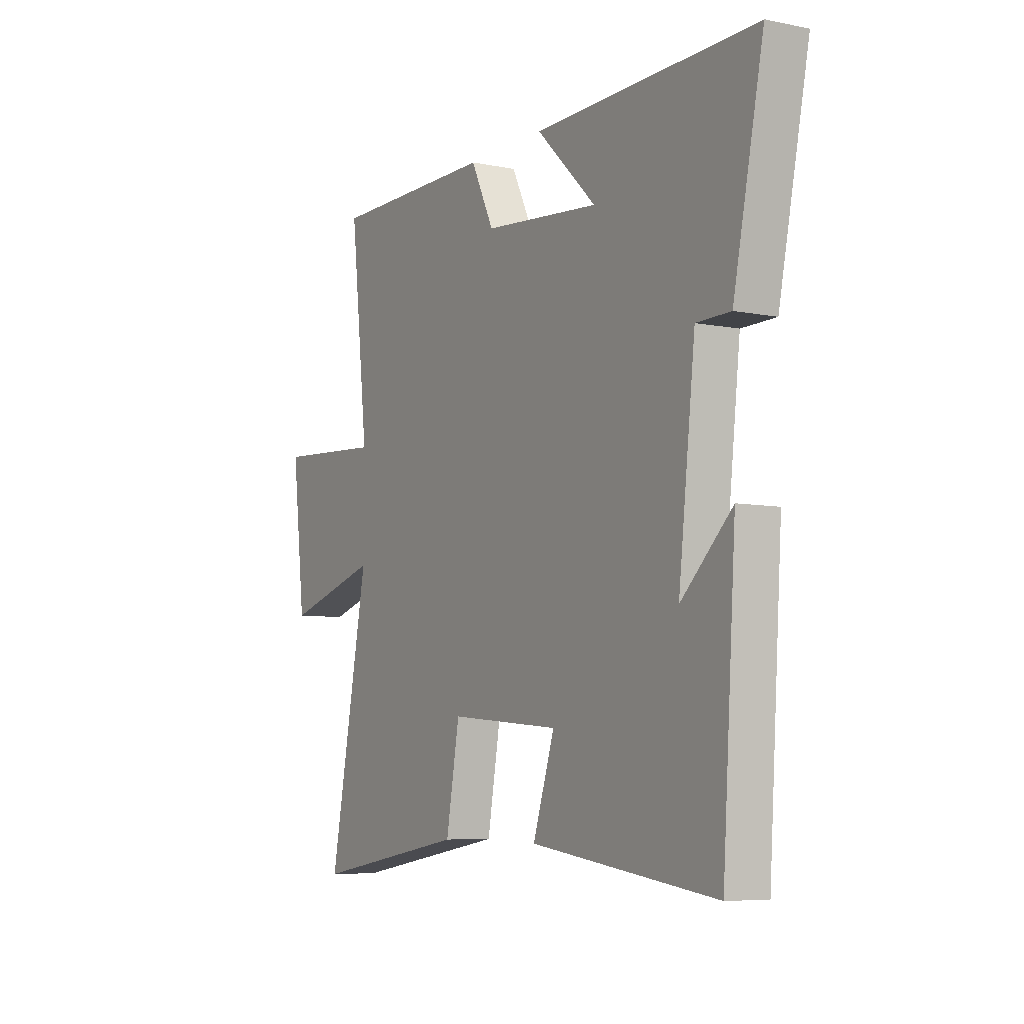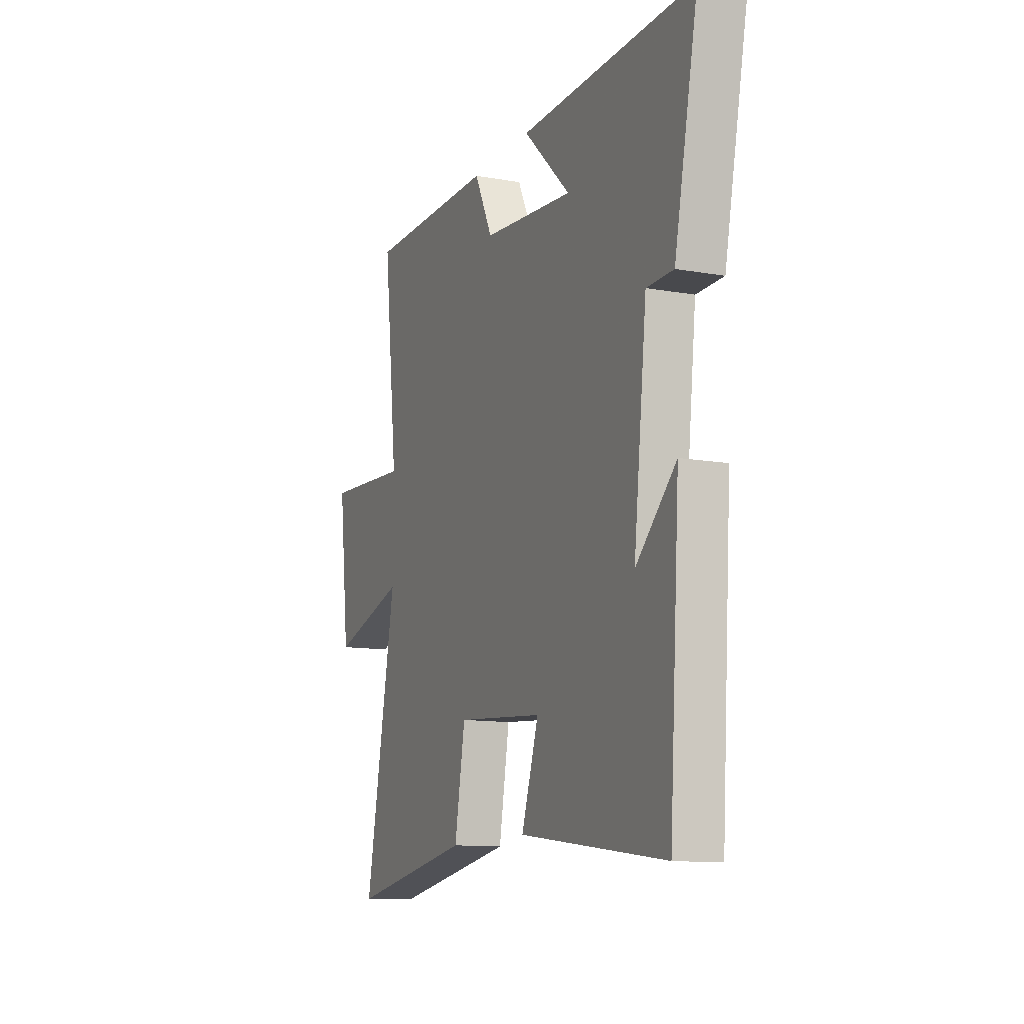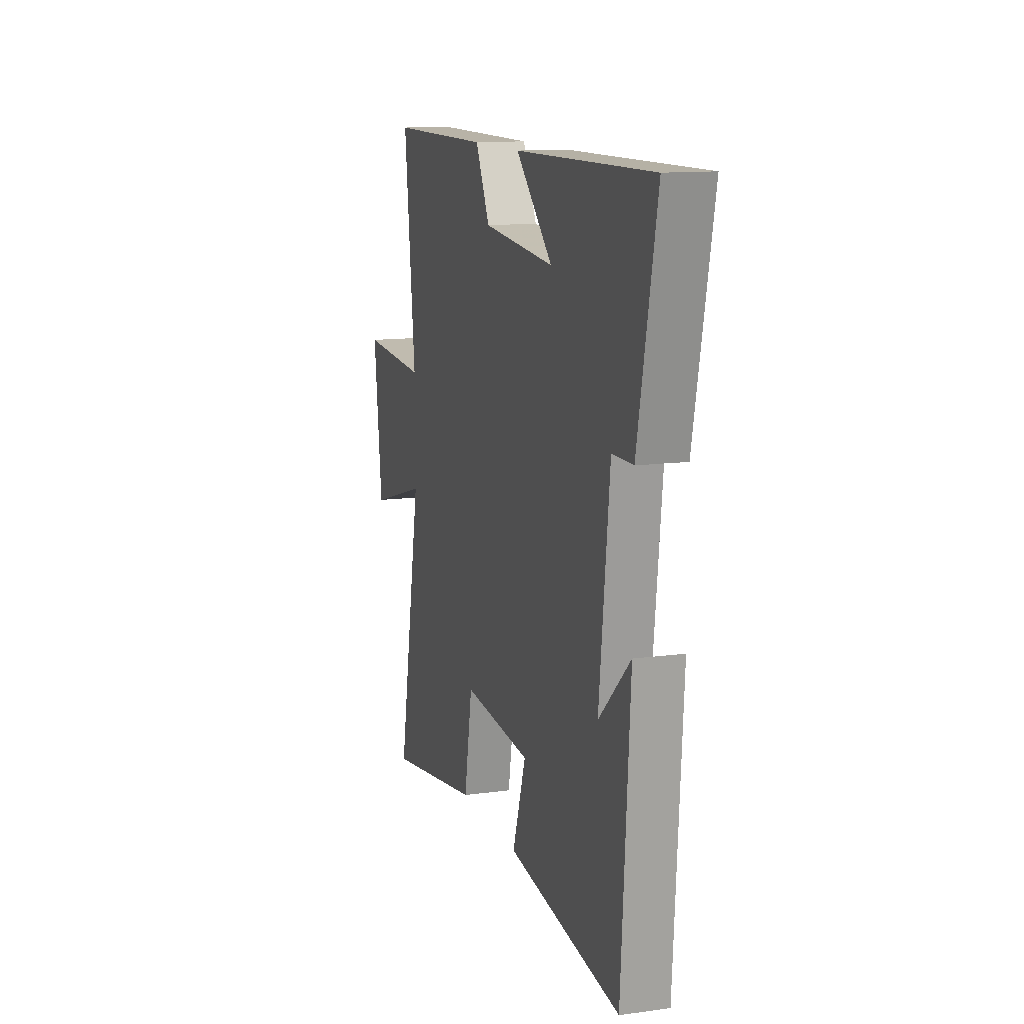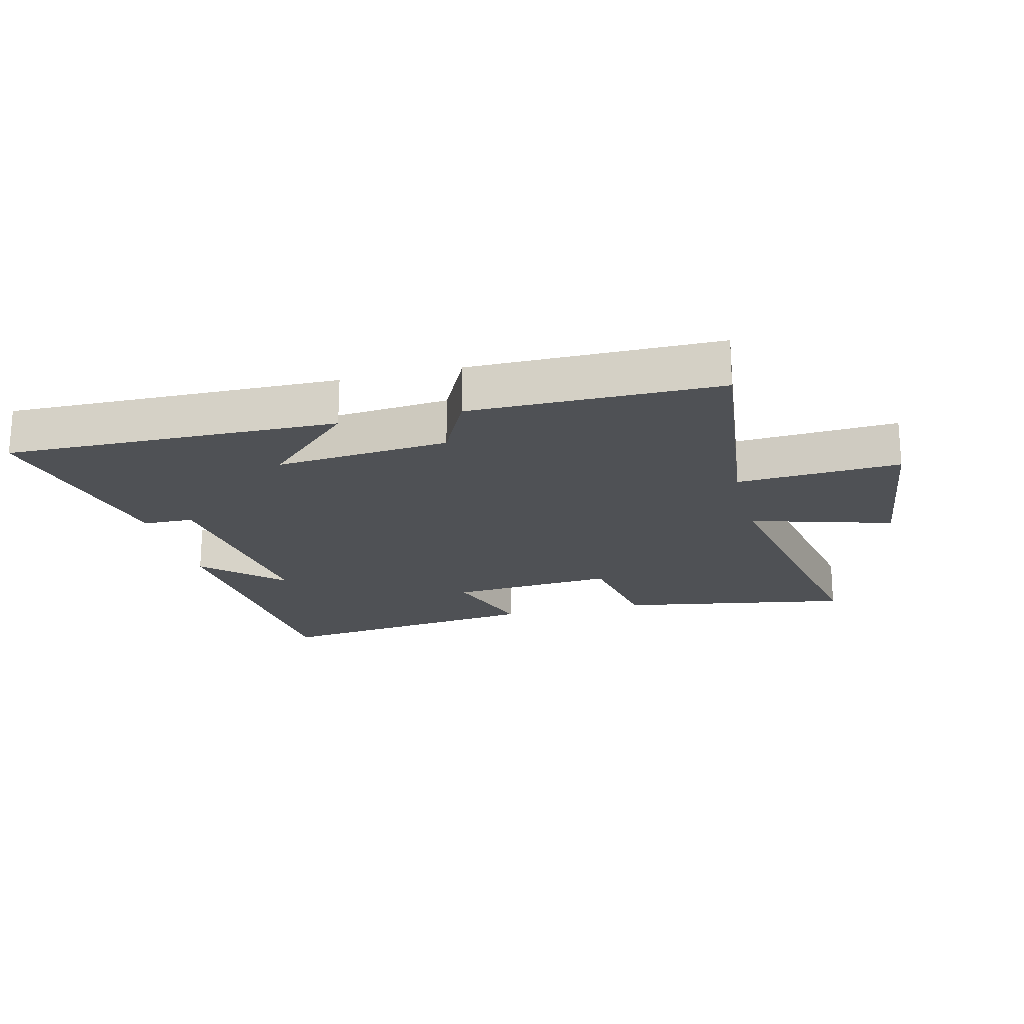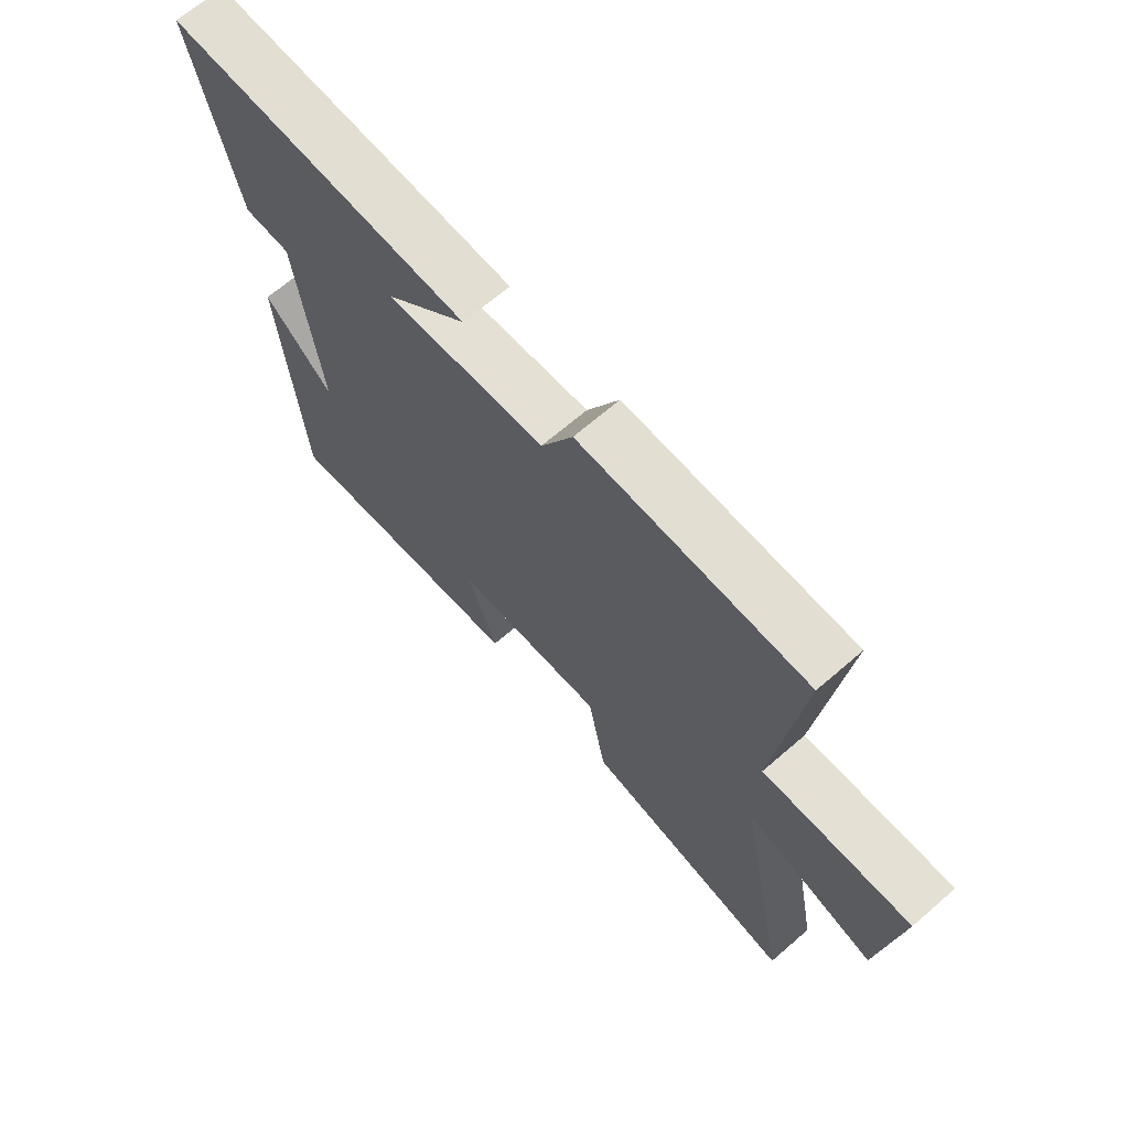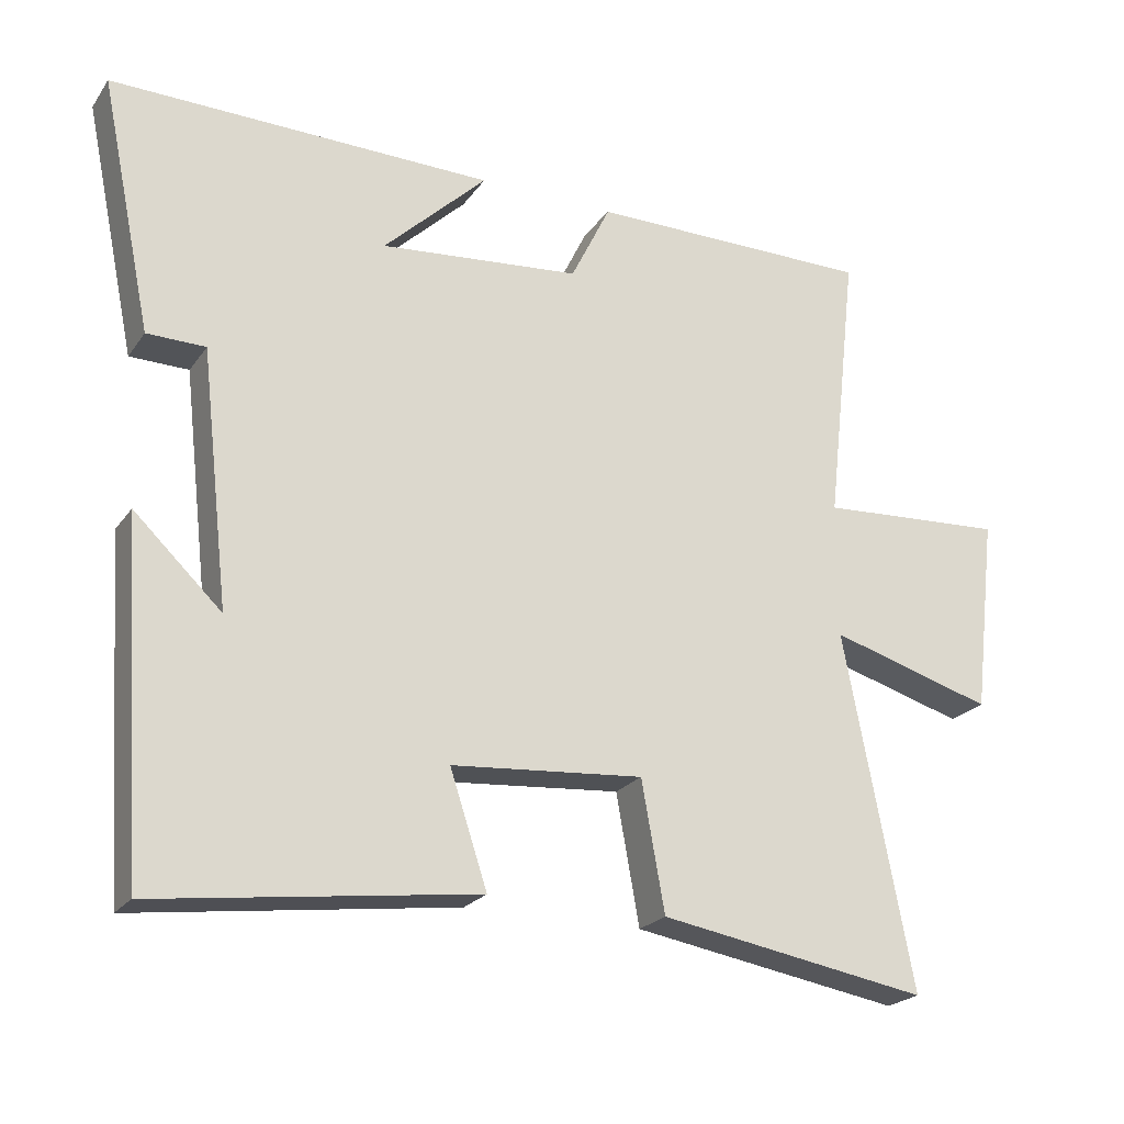
<metadata>
{"format":"obj","ext":"obj","renderer":"f3d","projection":"perspective","resolution":1024,"background":"white","views":[{"elev":-6.7,"azim":-120.5,"up":"+Z"},{"elev":-11.9,"azim":-113.0,"up":"+Z"},{"elev":12.7,"azim":-107.5,"up":"+Z"},{"elev":-20.0,"azim":13.8,"up":"+Y"},{"elev":67.6,"azim":49.1,"up":"+Z"},{"elev":-22.6,"azim":-26.0,"up":"+Z"}]}
</metadata>
<code>
v 0.543 0.07 0.5
v 0.5 0.07 0.116
v 0.759 0.07 0.132
v 0.727 0.07 -0.14
v 0.5 0.07 -0.074
v 0.594 0.07 -0.563
v 0.221 0.07 -0.5
v 0.189 0.07 -0.321
v -0.077 0.07 -0.343
v -0.025 0.07 -0.5
v -0.468 0.07 -0.558
v -0.5 0.07 -0.079
v -0.379 0.07 -0.194
v -0.419 0.07 0.158
v -0.5 0.07 0.159
v -0.572 0.07 0.508
v -0.042 0.07 0.5
v -0.185 0.07 0.362
v 0.093 0.07 0.388
v 0.148 0.07 0.5
v 0.543 0 0.5
v 0.5 0 0.116
v 0.759 0 0.132
v 0.727 0 -0.14
v 0.5 0 -0.074
v 0.594 0 -0.563
v 0.221 0 -0.5
v 0.189 0 -0.321
v -0.077 0 -0.343
v -0.025 0 -0.5
v -0.468 0 -0.558
v -0.5 0 -0.079
v -0.379 0 -0.194
v -0.419 0 0.158
v -0.5 0 0.159
v -0.572 0 0.508
v -0.042 0 0.5
v -0.185 0 0.362
v 0.093 0 0.388
v 0.148 0 0.5
f 19 20 1 2
f 18 19 2
f 16 17 18
f 15 16 18
f 14 15 18
f 13 14 18 2
f 11 12 13
f 9 10 11 13
f 13 2 3
f 9 13 3
f 8 9 3
f 5 6 7 8
f 5 8 3
f 3 4 5
f 22 21 40 39
f 22 39 38
f 38 37 36
f 38 36 35
f 38 35 34
f 22 38 34 33
f 33 32 31
f 33 31 30 29
f 23 22 33
f 23 33 29
f 23 29 28
f 28 27 26 25
f 23 28 25
f 25 24 23
f 1 21 22 2
f 2 22 23 3
f 3 23 24 4
f 4 24 25 5
f 5 25 26 6
f 6 26 27 7
f 7 27 28 8
f 8 28 29 9
f 9 29 30 10
f 10 30 31 11
f 11 31 32 12
f 12 32 33 13
f 13 33 34 14
f 14 34 35 15
f 15 35 36 16
f 16 36 37 17
f 17 37 38 18
f 18 38 39 19
f 19 39 40 20
f 20 40 21 1

</code>
